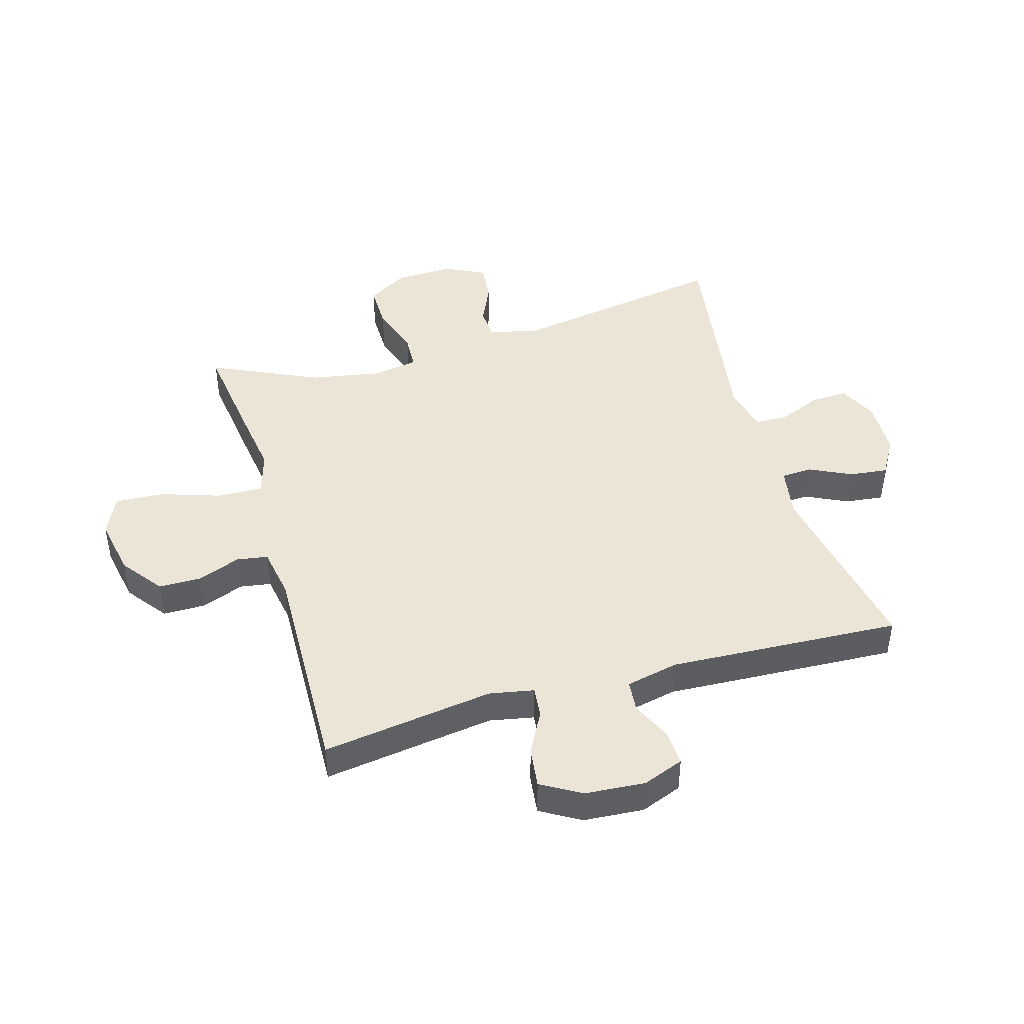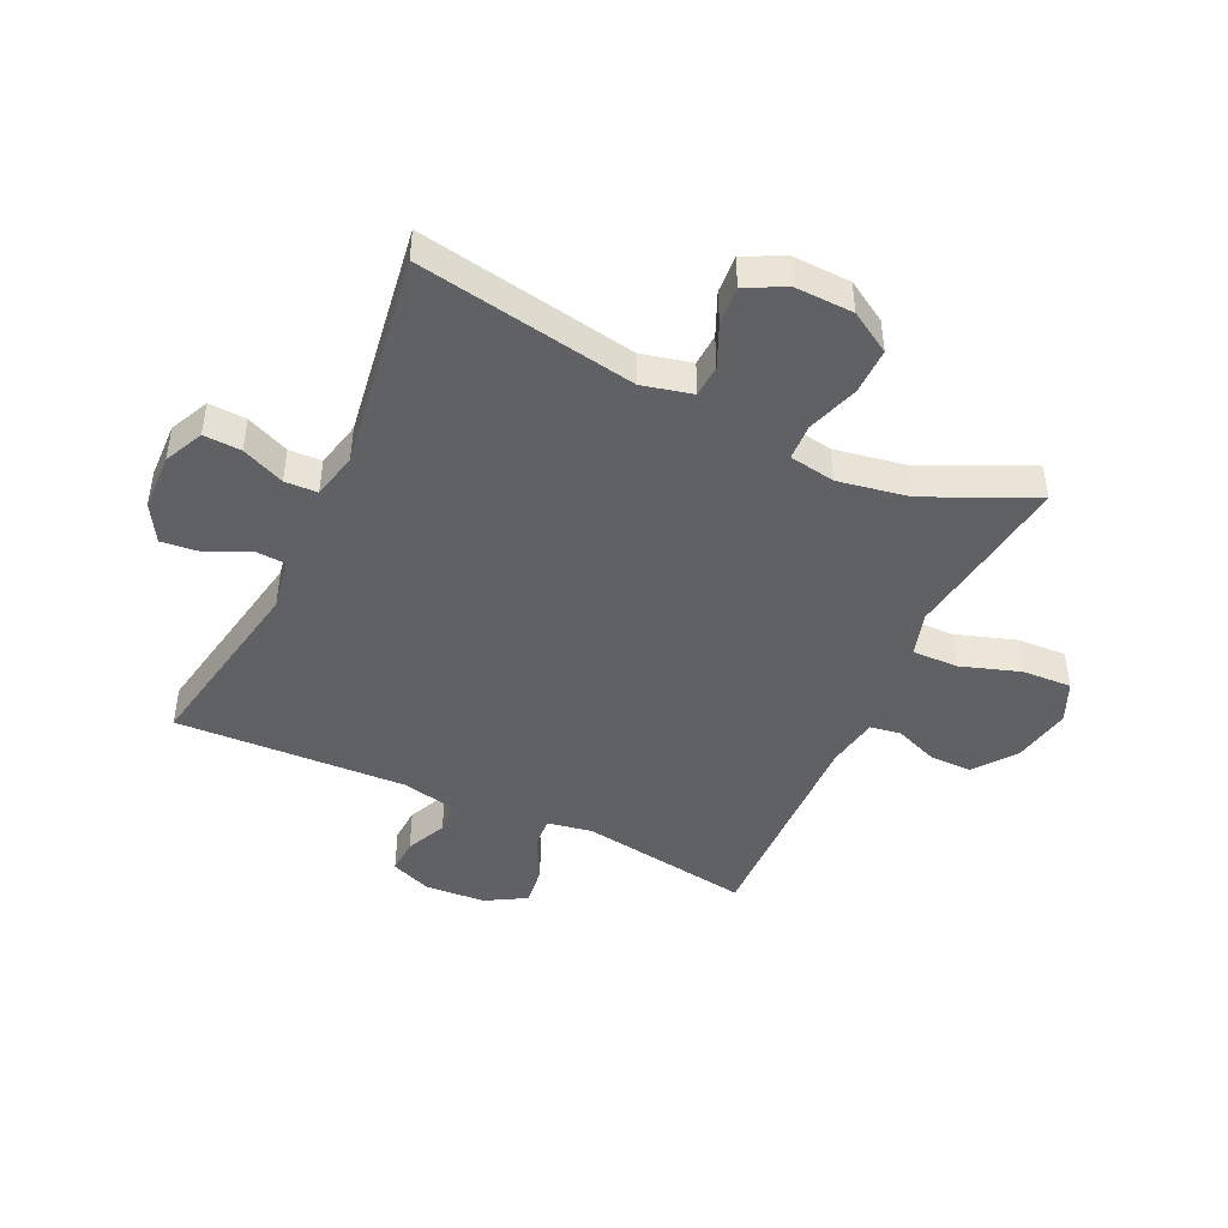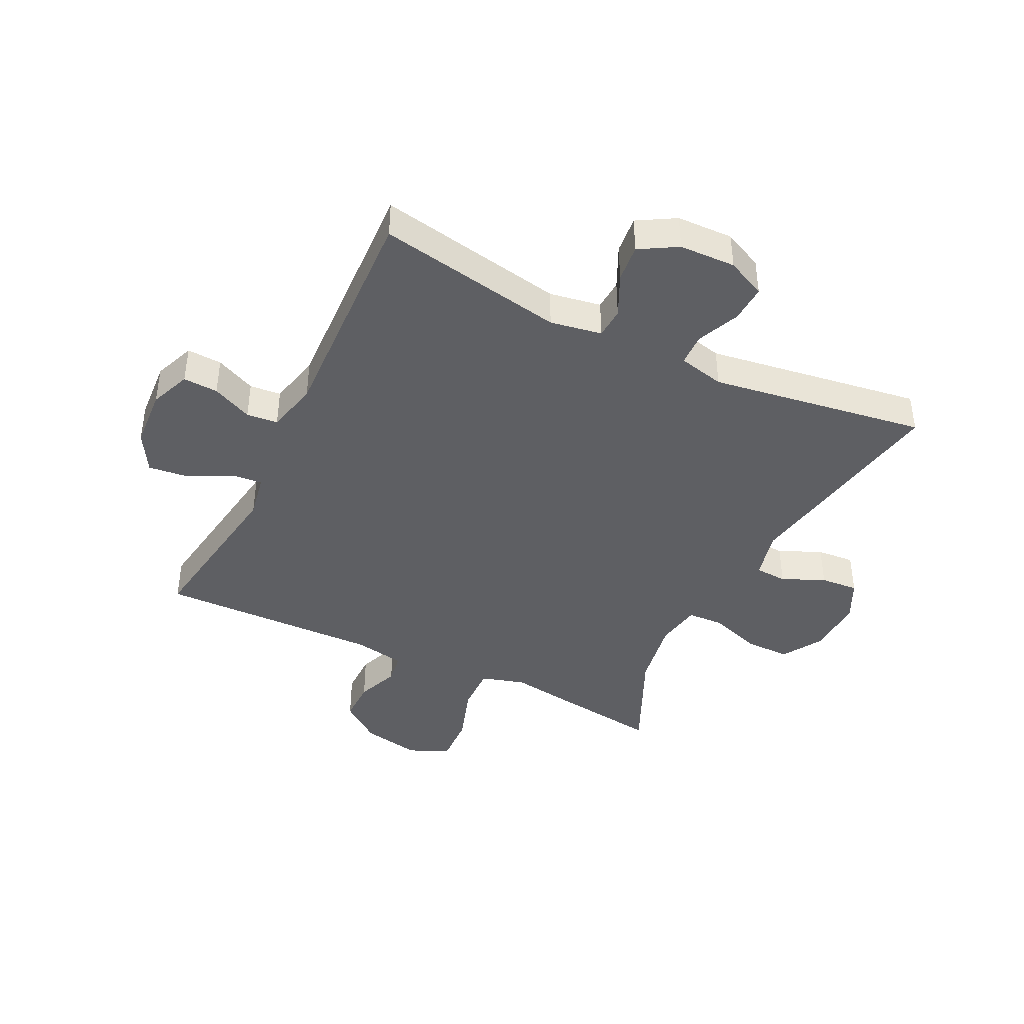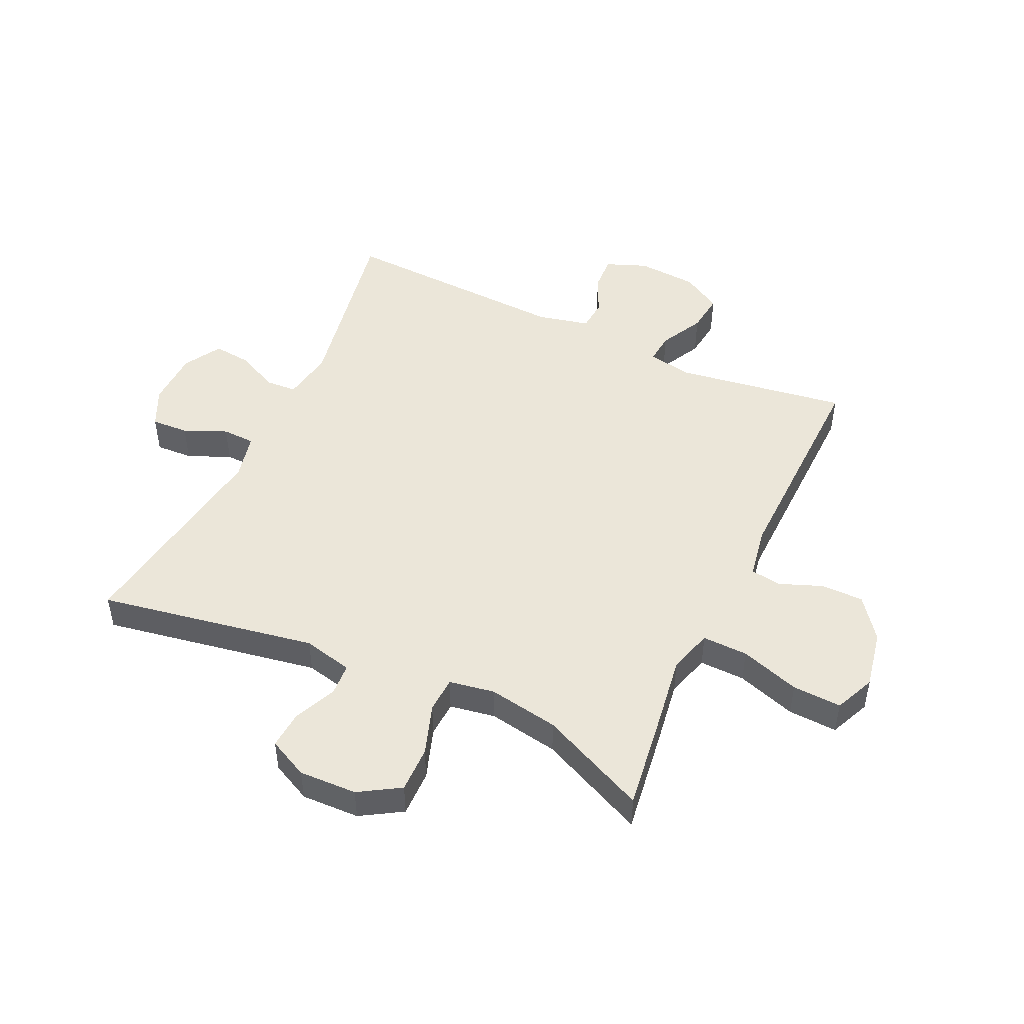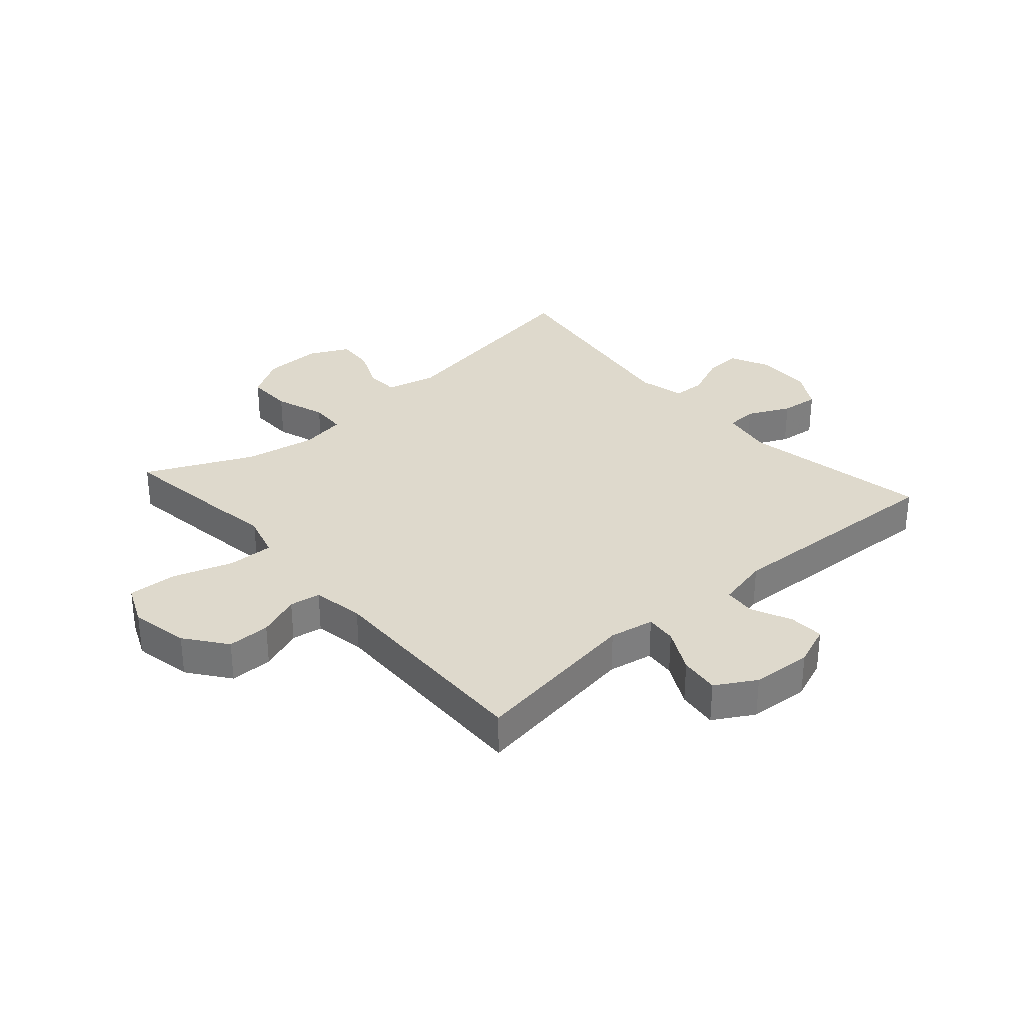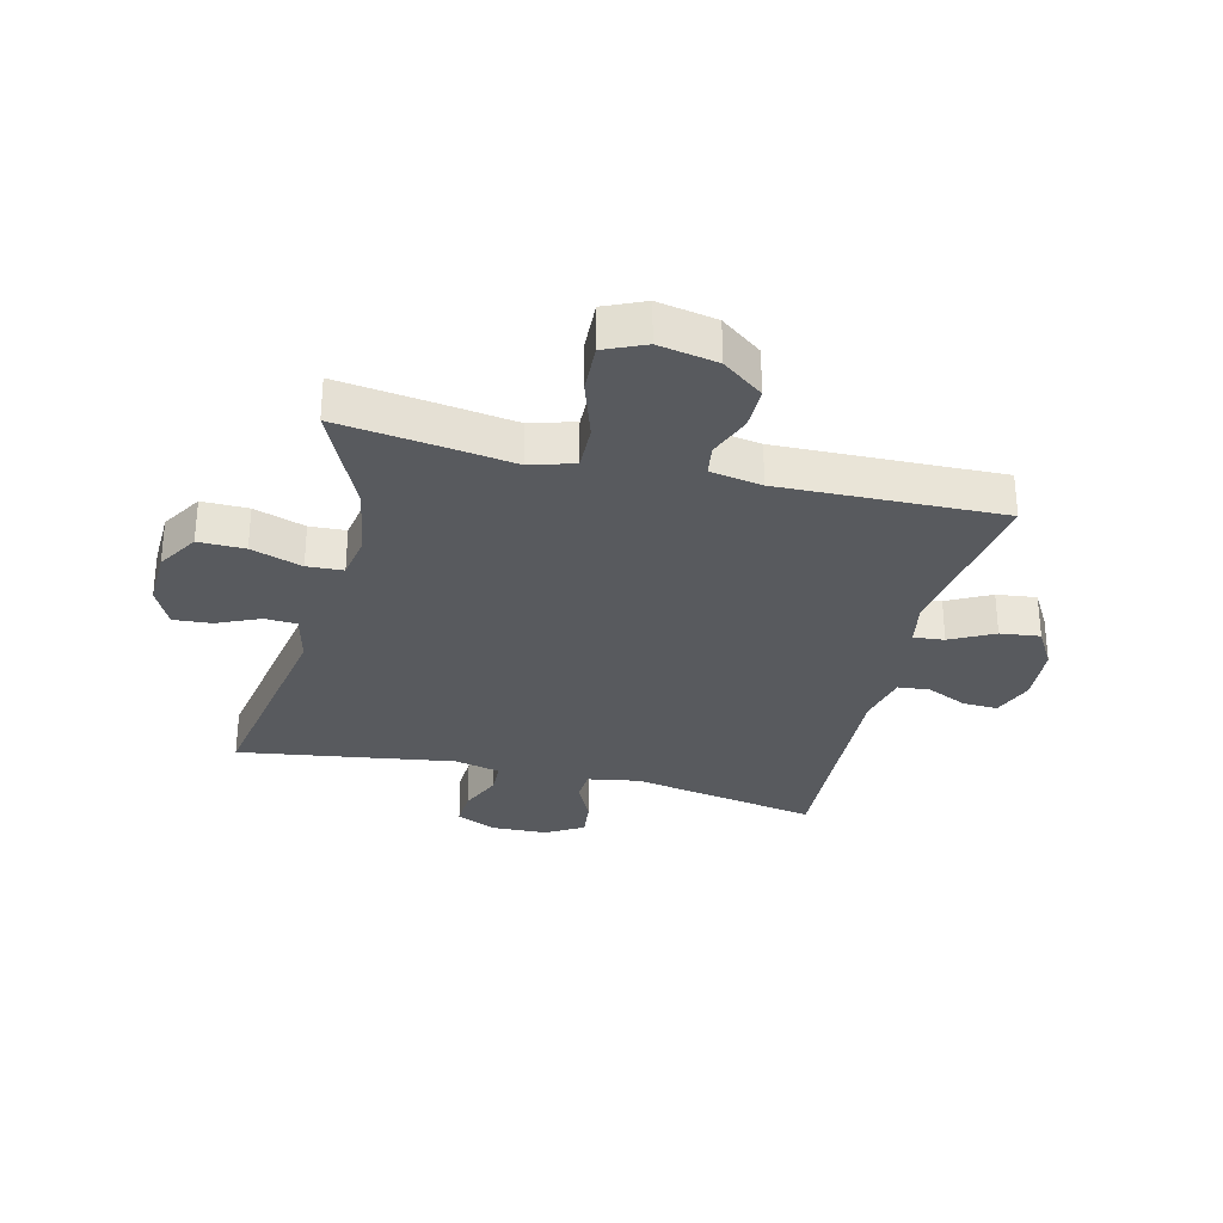
<metadata>
{"format":"obj","ext":"obj","renderer":"f3d","projection":"perspective","resolution":1024,"background":"white","views":[{"elev":44.3,"azim":-106.0,"up":"+Y"},{"elev":-45.4,"azim":64.8,"up":"+Y"},{"elev":-41.7,"azim":-26.2,"up":"+Y"},{"elev":48.3,"azim":114.9,"up":"+Y"},{"elev":32.0,"azim":-131.4,"up":"+Y"},{"elev":-30.5,"azim":166.2,"up":"+Y"}]}
</metadata>
<code>
v 0.5 0.07 0.5
v 0.436 0.07 0.133
v 0.456 0.07 0.049
v 0.51 0.07 0.046
v 0.582 0.07 0.078
v 0.646 0.07 0.083
v 0.679 0.07 0.016
v 0.676 0.07 -0.082
v 0.634 0.07 -0.151
v 0.556 0.07 -0.15
v 0.47 0.07 -0.121
v 0.409 0.07 -0.124
v 0.396 0.07 -0.201
v 0.417 0.07 -0.32
v 0.5 0.07 -0.5
v 0.329 0.07 -0.477
v 0.212 0.07 -0.46
v 0.138 0.07 -0.482
v 0.14 0.07 -0.559
v 0.173 0.07 -0.659
v 0.177 0.07 -0.742
v 0.109 0.07 -0.772
v 0.01 0.07 -0.753
v -0.059 0.07 -0.701
v -0.059 0.07 -0.629
v -0.031 0.07 -0.557
v -0.039 0.07 -0.505
v -0.126 0.07 -0.49
v -0.5 0.07 -0.5
v -0.457 0.07 -0.211
v -0.471 0.07 -0.136
v -0.523 0.07 -0.141
v -0.596 0.07 -0.179
v -0.663 0.07 -0.187
v -0.702 0.07 -0.12
v -0.709 0.07 -0.019
v -0.682 0.07 0.05
v -0.623 0.07 0.047
v -0.555 0.07 0.016
v -0.502 0.07 0.021
v -0.482 0.07 0.109
v -0.5 0.07 0.5
v -0.183 0.07 0.442
v -0.096 0.07 0.457
v -0.093 0.07 0.509
v -0.127 0.07 0.58
v -0.134 0.07 0.644
v -0.071 0.07 0.681
v 0.024 0.07 0.684
v 0.09 0.07 0.653
v 0.087 0.07 0.59
v 0.056 0.07 0.518
v 0.058 0.07 0.463
v 0.136 0.07 0.445
v 0.5 0 0.5
v 0.436 0 0.133
v 0.456 0 0.049
v 0.51 0 0.046
v 0.582 0 0.078
v 0.646 0 0.083
v 0.679 0 0.016
v 0.676 0 -0.082
v 0.634 0 -0.151
v 0.556 0 -0.15
v 0.47 0 -0.121
v 0.409 0 -0.124
v 0.396 0 -0.201
v 0.417 0 -0.32
v 0.5 0 -0.5
v 0.329 0 -0.477
v 0.212 0 -0.46
v 0.138 0 -0.482
v 0.14 0 -0.559
v 0.173 0 -0.659
v 0.177 0 -0.742
v 0.109 0 -0.772
v 0.01 0 -0.753
v -0.059 0 -0.701
v -0.059 0 -0.629
v -0.031 0 -0.557
v -0.039 0 -0.505
v -0.126 0 -0.49
v -0.5 0 -0.5
v -0.457 0 -0.211
v -0.471 0 -0.136
v -0.523 0 -0.141
v -0.596 0 -0.179
v -0.663 0 -0.187
v -0.702 0 -0.12
v -0.709 0 -0.019
v -0.682 0 0.05
v -0.623 0 0.047
v -0.555 0 0.016
v -0.502 0 0.021
v -0.482 0 0.109
v -0.5 0 0.5
v -0.183 0 0.442
v -0.096 0 0.457
v -0.093 0 0.509
v -0.127 0 0.58
v -0.134 0 0.644
v -0.071 0 0.681
v 0.024 0 0.684
v 0.09 0 0.653
v 0.087 0 0.59
v 0.056 0 0.518
v 0.058 0 0.463
v 0.136 0 0.445
f 50 51 52
f 49 50 52
f 48 49 52
f 47 48 52
f 46 47 52
f 45 46 52
f 44 45 52 53
f 43 44 53 54
f 41 42 43
f 40 41 43 54
f 37 38 39
f 36 37 39
f 35 36 39
f 34 35 39
f 33 34 39
f 32 33 39
f 31 32 39 40
f 28 29 30
f 27 28 30 31
f 24 25 26
f 23 24 26
f 22 23 26
f 21 22 26
f 20 21 26
f 19 20 26
f 18 19 26 27
f 54 1 2
f 40 54 2
f 31 40 2
f 27 31 2
f 18 27 2
f 17 18 2
f 9 10 11
f 8 9 11
f 7 8 11
f 6 7 11
f 5 6 11
f 4 5 11
f 3 4 11 12
f 2 3 12
f 17 2 12 13
f 14 15 16 17
f 13 14 17
f 106 105 104
f 106 104 103
f 106 103 102
f 106 102 101
f 106 101 100
f 106 100 99
f 107 106 99 98
f 108 107 98 97
f 97 96 95
f 108 97 95 94
f 93 92 91
f 93 91 90
f 93 90 89
f 93 89 88
f 93 88 87
f 93 87 86
f 94 93 86 85
f 84 83 82
f 85 84 82 81
f 80 79 78
f 80 78 77
f 80 77 76
f 80 76 75
f 80 75 74
f 80 74 73
f 81 80 73 72
f 56 55 108
f 56 108 94
f 56 94 85
f 56 85 81
f 56 81 72
f 56 72 71
f 65 64 63
f 65 63 62
f 65 62 61
f 65 61 60
f 65 60 59
f 65 59 58
f 66 65 58 57
f 66 57 56
f 67 66 56 71
f 71 70 69 68
f 71 68 67
f 1 55 56 2
f 2 56 57 3
f 3 57 58 4
f 4 58 59 5
f 5 59 60 6
f 6 60 61 7
f 7 61 62 8
f 8 62 63 9
f 9 63 64 10
f 10 64 65 11
f 11 65 66 12
f 12 66 67 13
f 13 67 68 14
f 14 68 69 15
f 15 69 70 16
f 16 70 71 17
f 17 71 72 18
f 18 72 73 19
f 19 73 74 20
f 20 74 75 21
f 21 75 76 22
f 22 76 77 23
f 23 77 78 24
f 24 78 79 25
f 25 79 80 26
f 26 80 81 27
f 27 81 82 28
f 28 82 83 29
f 29 83 84 30
f 30 84 85 31
f 31 85 86 32
f 32 86 87 33
f 33 87 88 34
f 34 88 89 35
f 35 89 90 36
f 36 90 91 37
f 37 91 92 38
f 38 92 93 39
f 39 93 94 40
f 40 94 95 41
f 41 95 96 42
f 42 96 97 43
f 43 97 98 44
f 44 98 99 45
f 45 99 100 46
f 46 100 101 47
f 47 101 102 48
f 48 102 103 49
f 49 103 104 50
f 50 104 105 51
f 51 105 106 52
f 52 106 107 53
f 53 107 108 54
f 54 108 55 1

</code>
